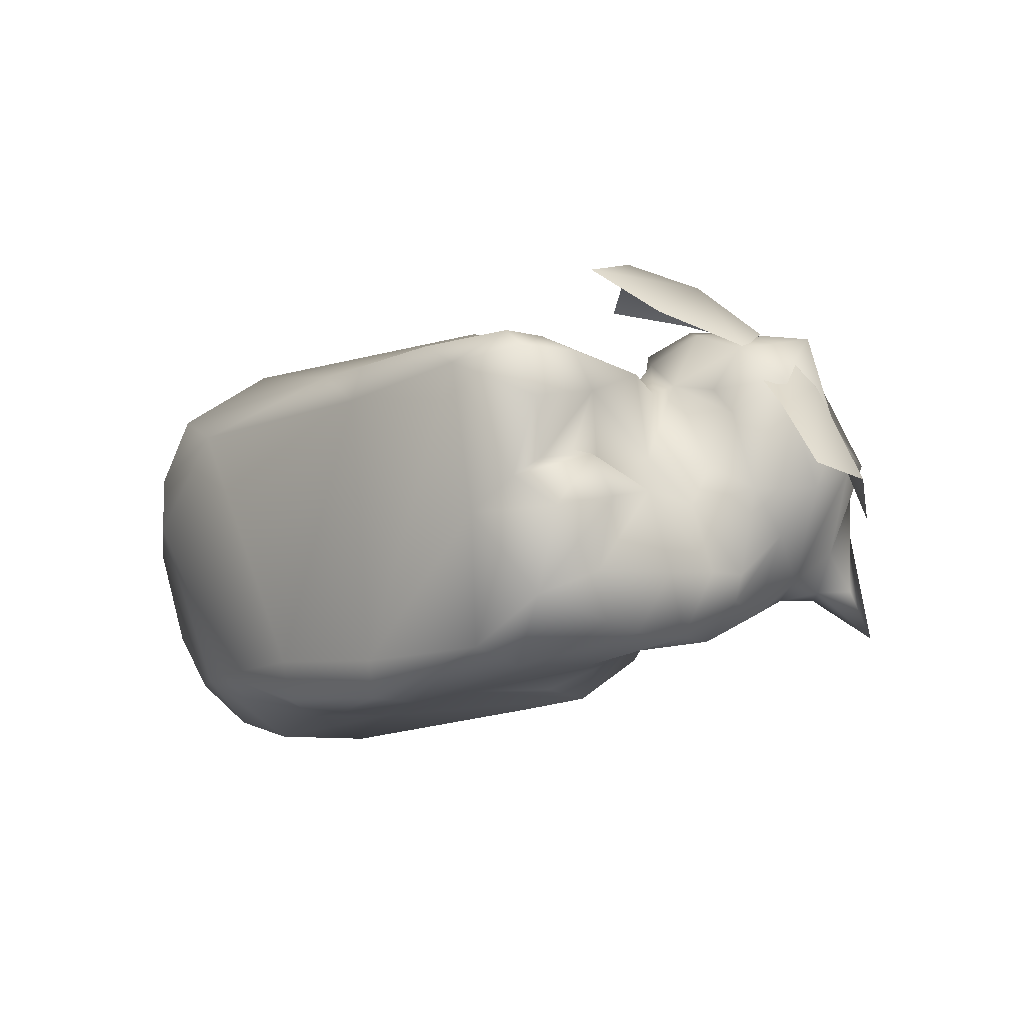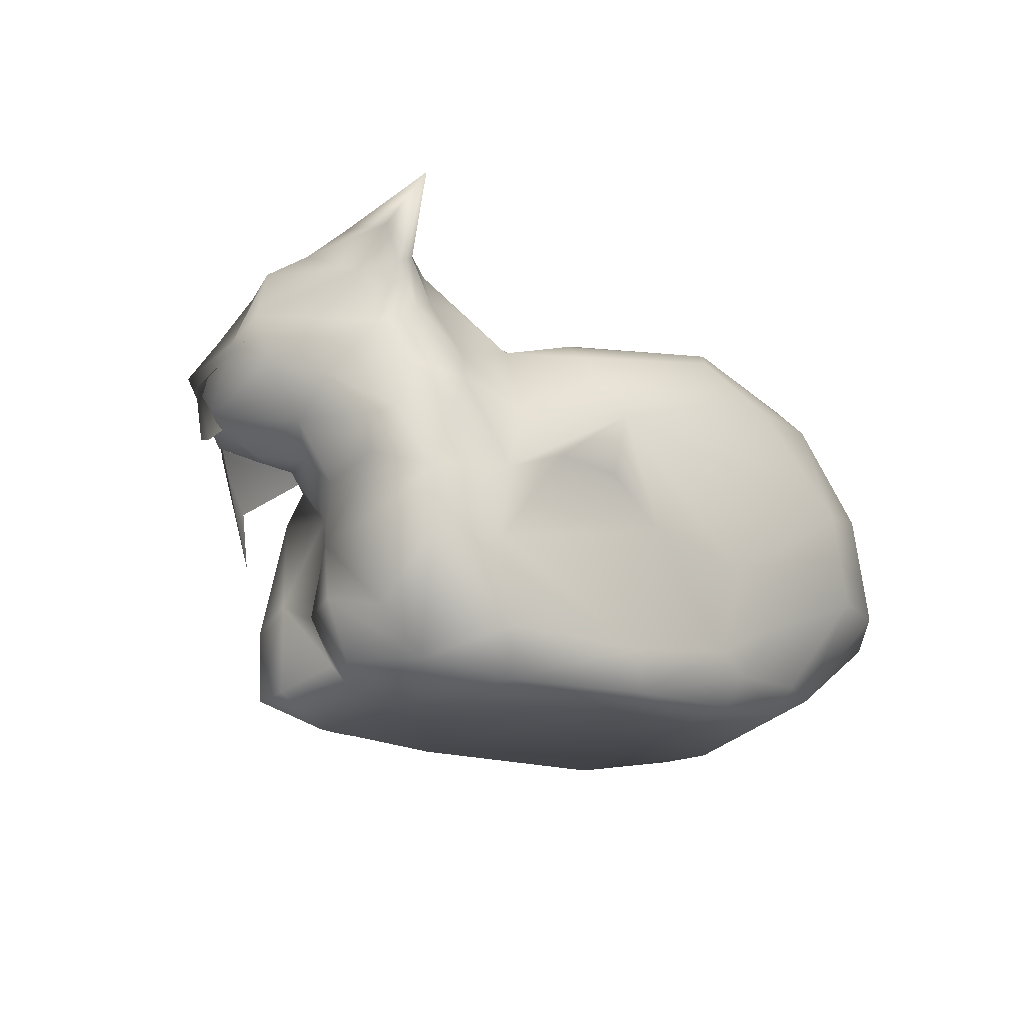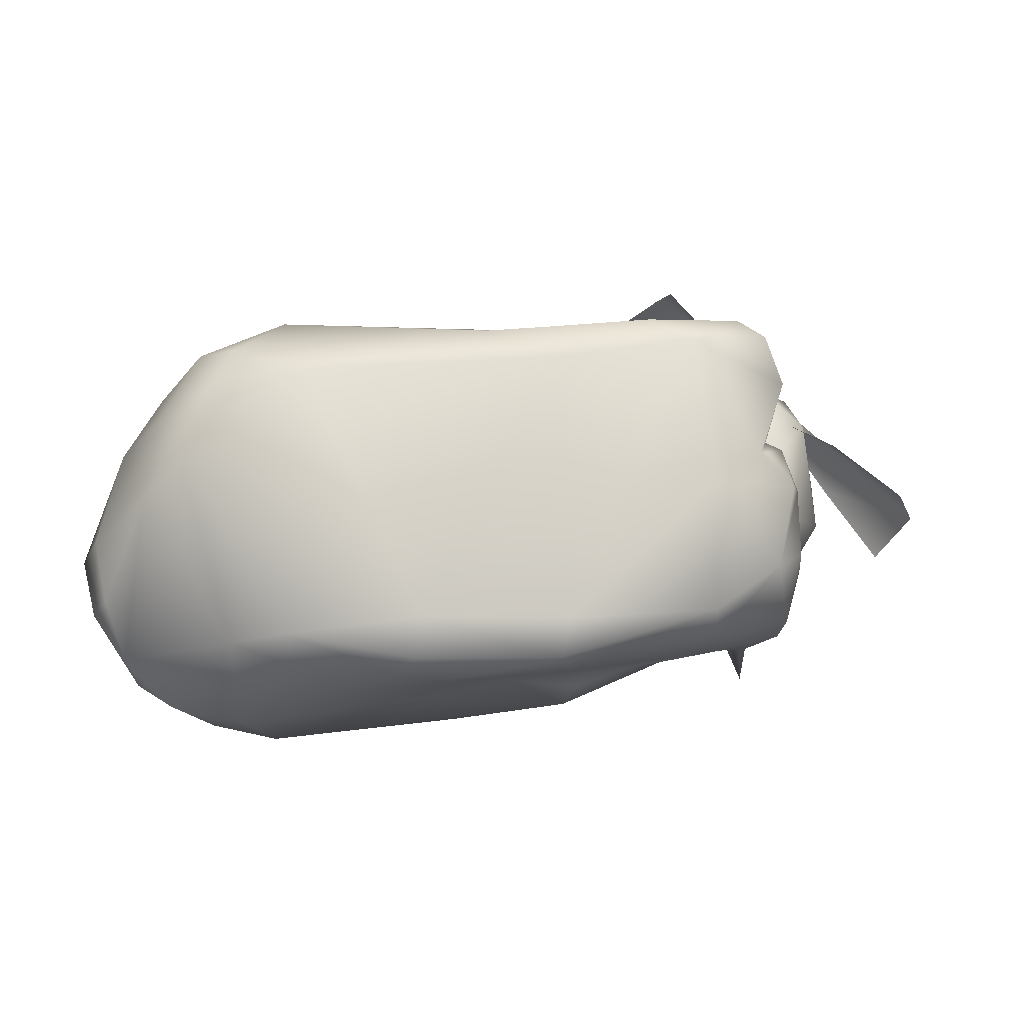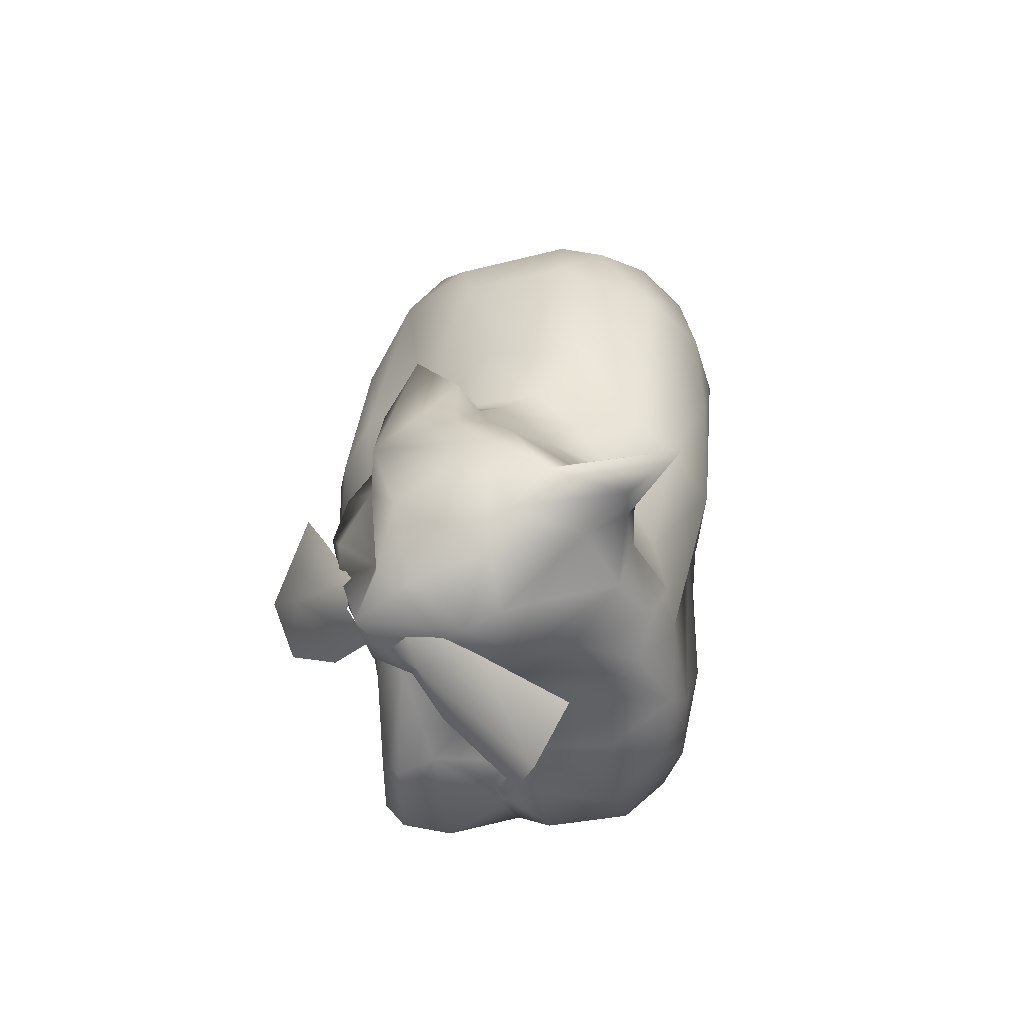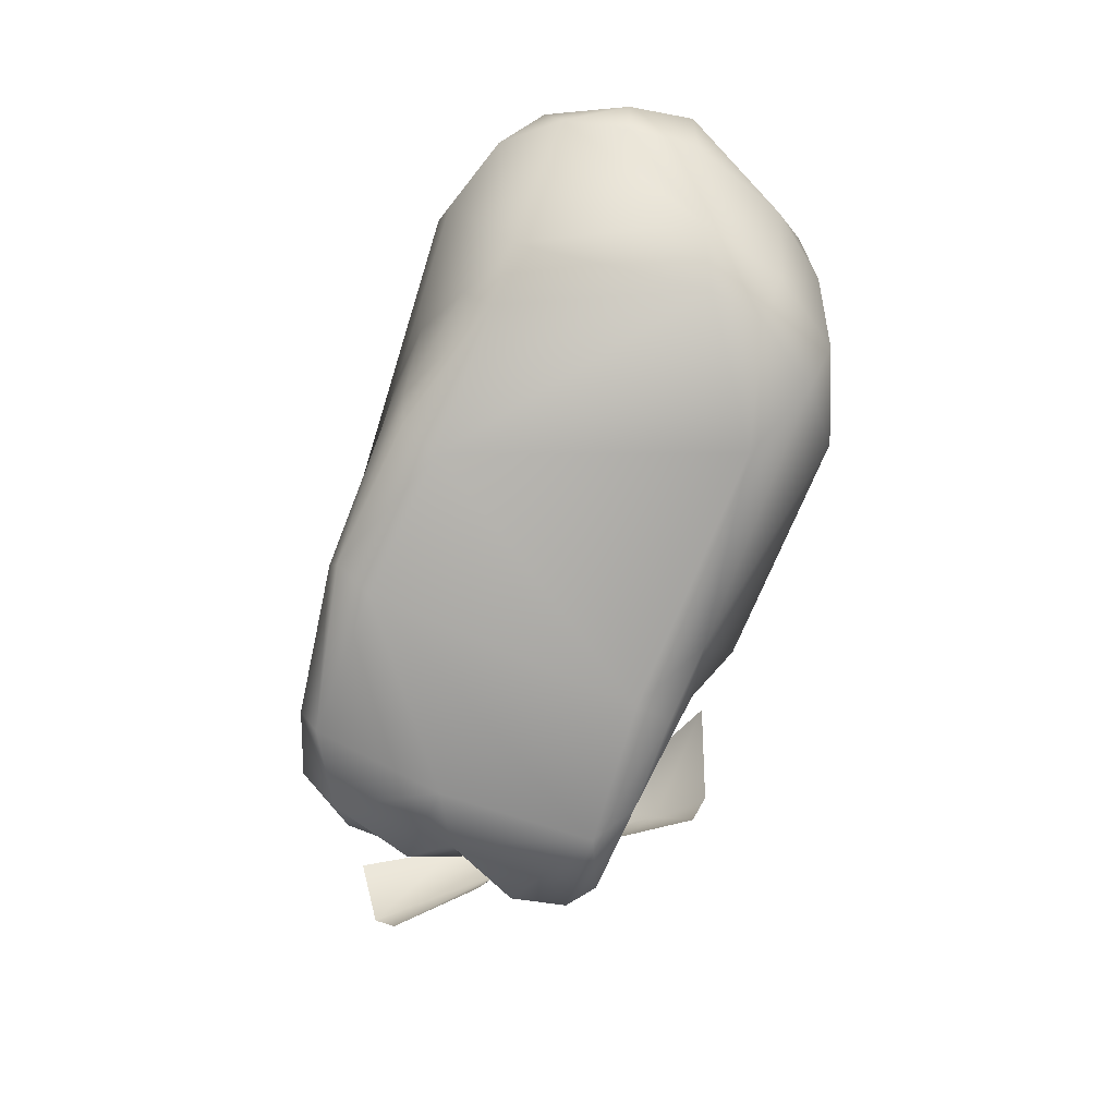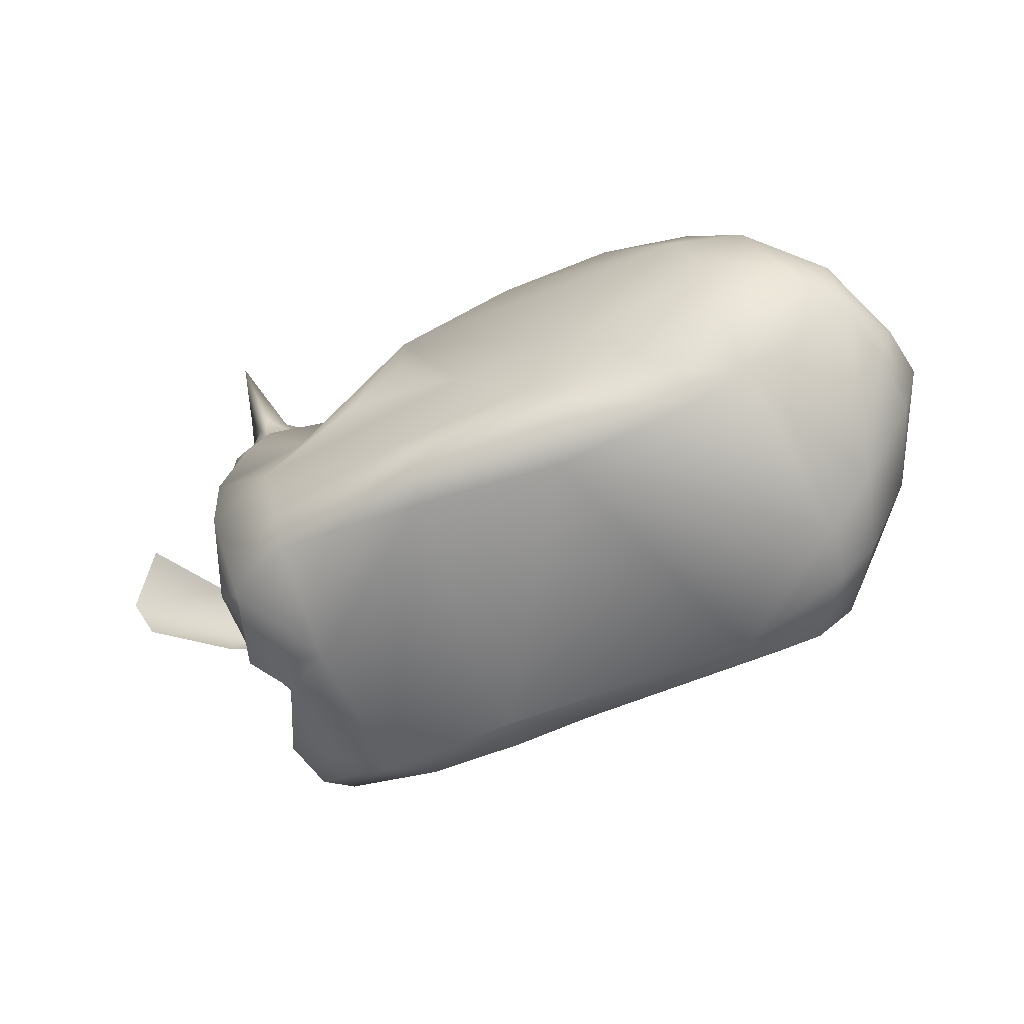
<metadata>
{"format":"obj","ext":"obj","renderer":"f3d","projection":"perspective","resolution":1024,"background":"white","views":[{"elev":-5.1,"azim":45.0,"up":"+Z"},{"elev":-16.2,"azim":130.8,"up":"+Y"},{"elev":-14.2,"azim":-3.1,"up":"+Z"},{"elev":33.9,"azim":86.9,"up":"+Y"},{"elev":-74.9,"azim":-116.1,"up":"+Y"},{"elev":-60.5,"azim":-163.0,"up":"+Y"}]}
</metadata>
<code>
o dingus
v -1.478 -0.7521 0.9727
v 0.06866 -1.268 0.811
v 0.8228 0.1481 0.7358
v 0.01538 1.007 -0.0559
v 0.4182 1.321 0.4166
v 1.662 0.328 0.7331
v 1.695 0.4225 0.7935
v 0.192 1.34 0.636
v 0.637 0.9485 0.8655
v 1.569 1.268 0.1753
v 1.177 1.43 0.3114
v 0.2617 0.04204 -0.9968
v 0.08831 -1.188 -1.043
v 0.1967 0.9232 -0.5941
v -1.43 -0.1774 1.037
v 1.519 0.2923 0.9269
v 1.201 0.4413 -0.7001
v 1.489 -0.7406 0.01877
v 1.424 0.1829 0.6899
v 0.4951 0.4268 0.8509
v 1.43 1.218 0.7806
v 1.556 1.085 -0.2034
v -1.938 -1.181 0.3094
v 0.6648 0.7363 1.047
v -0.5084 0.6845 0.6135
v 1.267 -0.6542 0.6132
v -2.215 -0.9798 -0.1485
v 1.159 0.3636 1.055
v -0.3395 -1.185 0.8035
v -1.515 0.1166 -1.316
v -2.188 -0.5402 0.5591
v 1.507 1.547 -0.6893
v 0.7534 1.281 0.2555
v 1.484 -0.08947 0.01906
v 0.472 1.181 0.2931
v -1.677 -0.4028 -1.297
v -0.6507 -1.232 -0.8362
v 0.8202 -1.281 0.7452
v 1.63 0.8579 0.7179
v 1.456 -0.1323 -0.715
v 1.763 0.3787 0.74
v -2.092 0.8512 -0.2956
v -0.2745 1.123 -0.3332
v -1.567 0.7225 -1.09
v -2.286 0.624 -0.2647
v 0.7542 1.304 0.4422
v 1.068 0.07421 0.6888
v -1.412 -1.088 -0.9084
v 0.5835 0.09985 -0.8763
v 0.5615 0.8166 -0.4452
v 1.178 0.9255 -0.4311
v 0.9247 -0.02591 -0.7876
v 0.9483 0.6924 -0.4595
v -1.901 0.06833 0.8378
v 0.2198 0.9382 -0.2411
v 1.676 0.458 -0.1346
v 0.3294 0.8131 0.7857
v 1.254 -1.046 0.2182
v 1.247 -0.7754 0.8208
v -1.091 1.25 -0.2652
v -1.263 0.4024 0.9378
v 1.605 0.1906 -0.3643
v 0.6429 1.068 -0.08007
v -2.512 -0.646 -0.3147
v 0.9172 0.9566 -0.4175
v -1.43 1.172 -0.5556
v 1.341 1.372 -0.1359
v 1.35 0.8603 -0.4825
v 1.088 0.7335 1.095
v -2.293 -0.2027 -1.058
v -0.4438 0.6058 -1.116
v 1.068 -0.8468 0.9116
v -1.073 0.7193 -1.135
v 0.1781 -0.9608 -1.069
v 0.5617 0.7318 0.8042
v 0.5838 -1.258 0.8632
v 0.4361 0.8961 0.6993
v -0.7171 -0.3704 -1.153
v -0.03068 0.8981 0.5292
v 0.4812 1.167 0.8287
v 1.133 1.138 -0.3256
v -1.383 -0.9363 -1.055
v 0.8514 1.183 0.8919
v -0.1291 -0.1992 1.155
v 1.106 -0.1185 0.778
v 1.058 1.412 0.157
v 1.339 -1.17 0.5264
v 0.6496 0.5127 1.006
v 1.534 0.2254 -0.5107
v 0.6373 0.4664 0.7466
v 1.02 0.851 1.003
v 1.426 0.8276 0.8873
v 1.305 -0.6538 0.1502
v -2.33 -0.5491 -0.9694
v -2.039 0.6736 -0.8005
v 0.1918 1.24 0.5146
v -0.7986 -0.9714 -1.105
v 0.05834 -1.331 0.6121
v 0.2153 0.3897 -1.05
v -0.7741 1.014 -0.914
v 1.754 1.133 0.3031
v 1.281 -0.2179 0.2822
v 1.066 -0.4658 -0.8642
v 1.559 -0.3552 -0.3718
v -2.44 -0.6578 -0.659
v 1.316 0.2356 -0.7288
v 0.2888 0.7774 -0.8142
v -0.6131 0.1445 1.11
v 1.443 1.111 -0.4278
v 1.71 0.6852 1.005
v 1.248 -1.174 0.8001
v -2.533 -0.438 -0.6945
v -1.886 0.1726 -1.231
v -0.3705 1.07 0.01996
v -2.147 -0.9526 0.3181
v 1.206 0.6073 1.092
v 0.9322 -1.204 -0.774
v -2.077 -0.4198 -1.21
v 0.6939 0.3883 -0.683
v -1.619 0.9793 0.3222
v -1.942 0.8673 -0.6332
v -0.1232 -0.2058 -1.009
v 0.08807 -0.6203 0.9838
v -1.825 0.825 0.4441
v -1.646 0.9419 -0.849
v 1.595 0.9131 0.8838
v 1.098 -1.148 0.9024
v 0.3402 1.015 0.6376
v 1.471 -0.4314 0.06989
v -0.5555 -0.8635 -1.129
v -1.938 -0.9176 0.7128
v -0.7539 0.37 0.9554
v 0.8835 0.6223 1.136
v 1.477 -0.8379 -0.3788
v 0.1399 -1.261 -0.8394
v -0.5129 0.9732 0.2541
v -1.338 -1.286 0.5301
v -1.077 -0.6398 -1.16
v 1.394 -0.7963 0.2461
v 1.478 0.4842 -0.572
v 1.446 1.42 -0.01094
v 1.871 0.8375 0.2518
v 1.859 0.5494 0.1303
v 1.679 0.3753 0.7633
v 1.533 1.312 -0.4172
v 1.448 -0.4978 -0.6965
v 1.303 1.241 -0.3671
v 1.56 -0.005079 -0.3557
v -2.296 -0.02023 0.4482
v 1.582 0.1573 0.5378
v -2.199 0.3581 0.4255
v -1.286 1.024 0.3023
v -2.618 -0.3548 -0.37
v 0.2613 0.4031 0.848
v -1.959 -1.165 0.01529
v 0.2162 0.1686 0.97
v -1.713 -0.9605 -0.9429
v -2.403 0.0725 -0.7234
v -0.6965 -1.159 -1.051
v 0.03569 0.709 0.6977
v -1.735 -1.149 0.6727
v 0.9717 -0.9354 -0.8732
v 1.303 -1.115 -0.5062
v 0.4434 0.4839 0.7815
v 1.109 0.2054 0.7477
v 0.5959 -0.09441 0.9347
v -0.6901 -0.05905 1.148
v 0.5727 0.5793 0.8397
v 1.134 1.101 0.9024
v 0.797 0.3682 0.9214
v 1.385 1.14 -0.4721
v 0.2936 1.064 0.4551
v 0.9443 -1.253 -0.06649
v -1.589 0.7324 0.676
v 1.875 0.7231 0.4432
v 1.402 -1.08 -0.04589
v 0.1543 1.014 0.1593
v 0.5684 -0.3455 0.9342
v 1.276 -0.8224 0.2764
v 1.199 -1.193 0.1154
v 1.473 0.08649 0.2468
v -1.548 1.163 -0.3098
v -0.9078 1.125 -0.8034
v -2.398 -0.5267 0.2227
v 1.552 0.7412 -0.3817
v 1.656 0.2505 0.1167
f 125 121 66
f 154 25 156
f 31 54 149
f 84 108 167
f 116 28 16
f 98 135 38
f 114 43 60
f 132 25 174
f 25 132 156
f 156 166 20
f 26 85 59
f 129 102 93
f 137 155 37
f 137 37 98
f 107 99 71
f 73 71 30
f 49 103 122
f 1 167 15
f 44 113 95
f 145 141 10
f 80 83 8
f 5 96 8
f 172 96 5
f 8 83 5
f 145 32 141
f 67 81 33
f 35 5 46
f 134 18 163
f 27 94 157
f 178 123 76
f 97 138 130
f 61 132 174
f 131 161 1
f 111 72 127
f 76 38 127
f 111 127 38
f 162 146 163
f 65 51 53
f 81 51 65
f 40 52 106
f 89 40 106
f 47 165 170
f 170 88 90
f 3 170 90
f 166 90 20
f 12 122 99
f 55 4 177
f 43 4 55
f 181 102 34
f 181 34 186
f 82 157 36
f 36 157 118
f 50 119 107
f 38 76 2
f 25 136 152
f 13 74 117
f 57 77 128
f 161 137 29
f 140 106 17
f 99 78 30
f 52 103 49
f 103 74 122
f 158 70 112
f 155 27 157
f 148 62 34
f 180 176 139
f 63 177 33
f 58 26 87
f 124 120 182
f 35 33 177
f 136 79 4
f 165 47 102
f 37 135 98
f 60 152 114
f 125 44 95
f 73 44 183
f 51 68 53
f 168 75 164
f 121 42 182
f 99 107 119
f 148 34 129
f 40 104 146
f 49 99 52
f 108 61 15
f 71 99 30
f 126 92 110
f 151 45 149
f 69 91 133
f 9 80 77
f 80 128 77
f 24 133 169
f 75 24 9
f 88 75 168
f 16 19 41
f 16 41 110
f 116 69 133
f 90 88 168
f 28 165 16
f 41 143 175
f 185 56 140
f 175 39 110
f 33 86 67
f 18 176 163
f 51 81 147
f 50 53 119
f 13 135 37
f 148 104 40
f 94 105 112
f 27 64 105
f 85 26 102
f 19 150 41
f 44 125 183
f 53 17 119
f 71 100 107
f 154 156 20
f 47 85 102
f 151 149 54
f 22 145 10
f 109 171 32
f 35 177 172
f 80 9 83
f 46 5 83
f 145 109 32
f 171 109 68
f 68 51 171
f 10 11 101
f 21 39 101
f 86 11 141
f 171 147 32
f 93 26 179
f 139 18 129
f 94 27 105
f 123 2 76
f 138 97 82
f 74 103 162
f 163 117 162
f 65 53 50
f 97 130 13
f 160 154 57
f 36 113 30
f 103 52 40
f 89 106 140
f 62 148 40
f 3 90 166
f 166 85 3
f 122 78 99
f 111 26 59
f 136 25 79
f 129 34 102
f 146 134 163
f 173 117 163
f 166 178 72
f 2 98 38
f 13 117 135
f 77 57 164
f 1 29 84
f 78 36 30
f 138 36 78
f 122 12 49
f 34 62 186
f 50 55 63
f 23 115 27
f 152 60 182
f 114 136 4
f 115 184 27
f 121 95 42
f 108 132 61
f 20 164 154
f 78 122 130
f 122 74 130
f 1 15 54
f 167 108 15
f 158 45 95
f 140 17 68
f 9 24 169
f 109 145 22
f 91 169 133
f 185 68 109
f 185 140 68
f 24 75 88
f 101 142 22
f 150 19 165
f 62 89 56
f 116 92 69
f 150 186 41
f 19 16 165
f 92 116 110
f 11 10 141
f 83 169 21
f 28 133 88
f 56 185 143
f 93 139 129
f 155 48 37
f 120 124 174
f 183 14 100
f 79 160 57
f 156 108 84
f 43 114 4
f 177 4 79
f 119 17 52
f 96 172 128
f 22 10 101
f 39 126 110
f 67 32 147
f 142 143 185
f 28 116 133
f 32 67 141
f 87 111 38
f 36 138 82
f 14 55 50
f 135 117 173
f 43 183 60
f 152 120 174
f 37 159 13
f 98 29 137
f 154 160 25
f 79 25 160
f 36 118 113
f 85 47 3
f 75 9 77
f 115 31 184
f 60 66 182
f 153 158 112
f 125 66 183
f 118 157 94
f 82 97 48
f 146 162 103
f 173 163 176
f 72 59 85
f 174 25 152
f 154 164 57
f 29 2 123
f 95 113 70
f 52 17 106
f 84 123 178
f 166 156 84
f 88 170 28
f 155 157 48
f 183 43 14
f 176 180 173
f 50 63 81
f 33 81 63
f 43 55 14
f 155 137 23
f 23 27 155
f 173 180 38
f 184 64 27
f 181 150 165
f 156 132 108
f 164 20 168
f 151 174 124
f 151 54 174
f 125 95 121
f 104 148 129
f 64 153 112
f 103 40 146
f 54 31 131
f 54 15 61
f 153 45 158
f 113 44 30
f 90 168 20
f 147 81 67
f 91 69 92
f 9 169 83
f 92 169 91
f 109 22 185
f 86 33 46
f 165 28 170
f 56 89 140
f 11 21 101
f 181 186 150
f 147 171 51
f 179 139 93
f 104 134 146
f 18 134 129
f 73 100 71
f 164 75 77
f 134 104 129
f 13 130 74
f 1 161 29
f 86 141 67
f 26 93 102
f 79 172 177
f 135 173 38
f 54 61 174
f 126 169 92
f 99 119 52
f 5 35 172
f 8 128 80
f 128 8 96
f 126 21 169
f 46 11 86
f 41 175 110
f 143 142 175
f 46 83 11
f 16 110 116
f 130 138 78
f 23 131 115
f 161 131 23
f 186 62 56
f 82 48 157
f 111 59 72
f 76 127 72
f 13 159 97
f 107 100 14
f 2 29 98
f 118 94 70
f 113 118 70
f 40 89 62
f 47 170 3
f 1 84 167
f 23 137 161
f 115 131 31
f 26 111 87
f 60 183 66
f 37 48 159
f 97 159 48
f 50 107 14
f 79 128 172
f 72 178 76
f 85 166 72
f 117 74 162
f 57 128 79
f 84 29 123
f 84 178 166
f 186 56 143
f 180 139 58
f 63 55 177
f 58 179 26
f 87 180 58
f 152 182 120
f 38 180 87
f 102 181 165
f 184 149 153
f 136 114 152
f 45 42 95
f 124 182 42
f 73 183 100
f 53 68 17
f 81 65 50
f 121 182 66
f 124 45 151
f 42 45 124
f 153 64 184
f 94 112 70
f 149 184 31
f 112 105 64
f 131 1 54
f 12 99 49
f 70 158 95
f 45 153 149
f 30 44 73
f 175 142 101
f 39 175 101
f 185 22 142
f 24 88 133
f 126 39 21
f 35 46 33
f 186 143 41
f 83 21 11
f 58 139 179
f 176 18 139
l 6 144
l 144 7
o whiskers
v 0.4283 0.4469 1.293
v 0.8153 0.1505 1.493
v 0.8623 0.5987 1.181
v 1.18 -0.000616 1.146
v 2.272 -0.002902 0.1949
v 1.664 0.3267 0.7359
v 1.935 0.6204 0.3852
v 0.8495 -0.2092 1.405
v 2.393 0.237 0.1118
v 1.136 0.4036 1.34
v 1.709 0.6981 0.7745
v 1.5 0.3765 0.9474
v 1.455 0.5722 1.052
v 1.91 0.1705 0.5589
v 2.223 0.51 -0.0749
v 1.325 0.6762 1.025
v 1.906 0.4993 0.6817
v 1.726 0.5173 0.8508
f 195 193 203
f 195 203 191
f 197 204 203
f 188 196 187
f 188 194 196
f 198 196 190
f 202 196 199
f 193 195 201
f 191 203 200
f 203 204 192
f 189 187 196
f 190 196 194
f 196 198 199
f 202 189 196
f 192 200 203
f 197 203 193

</code>
